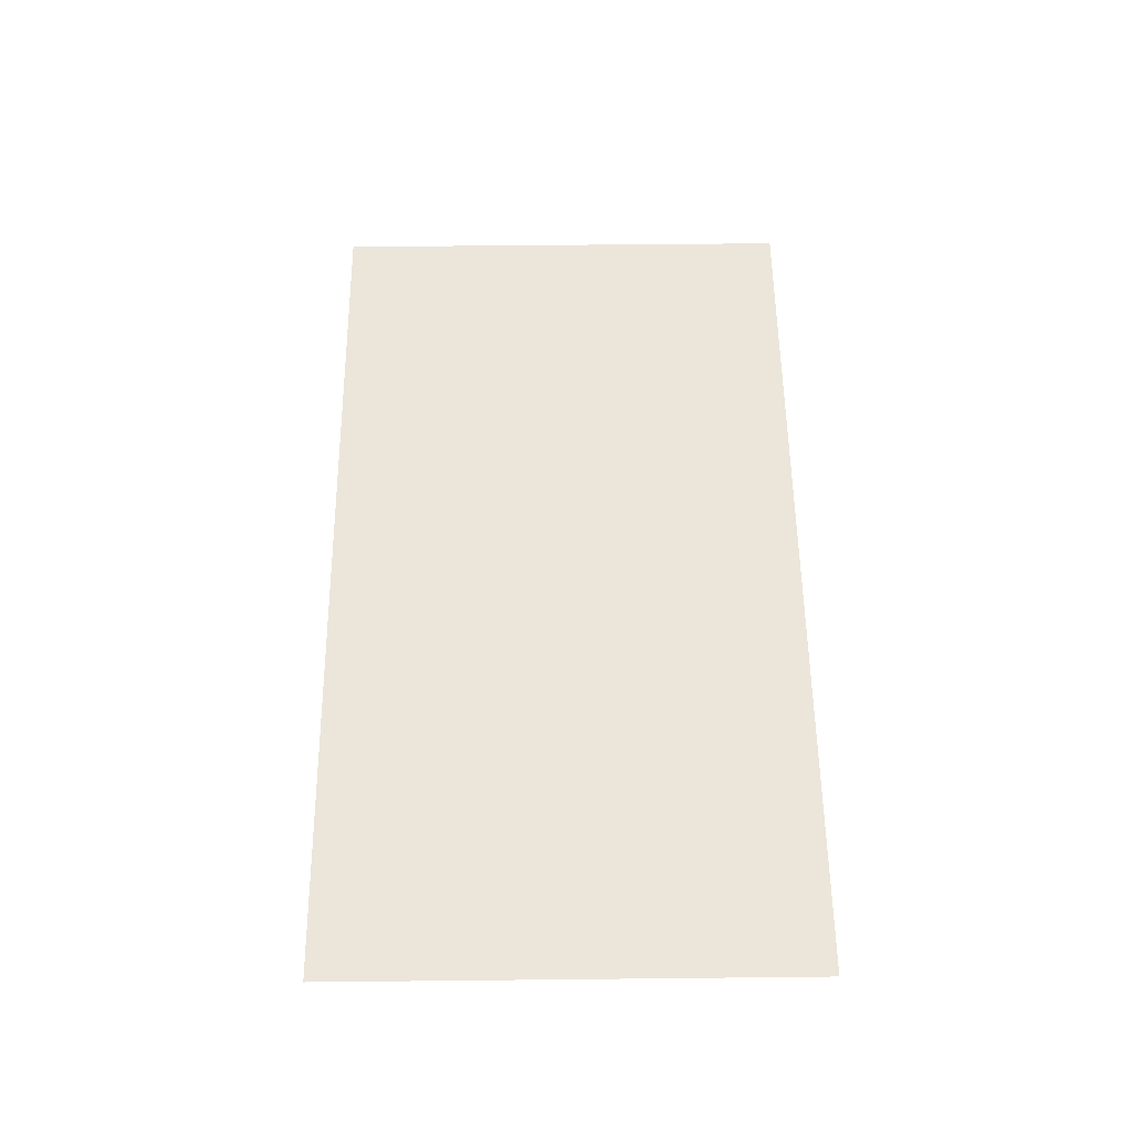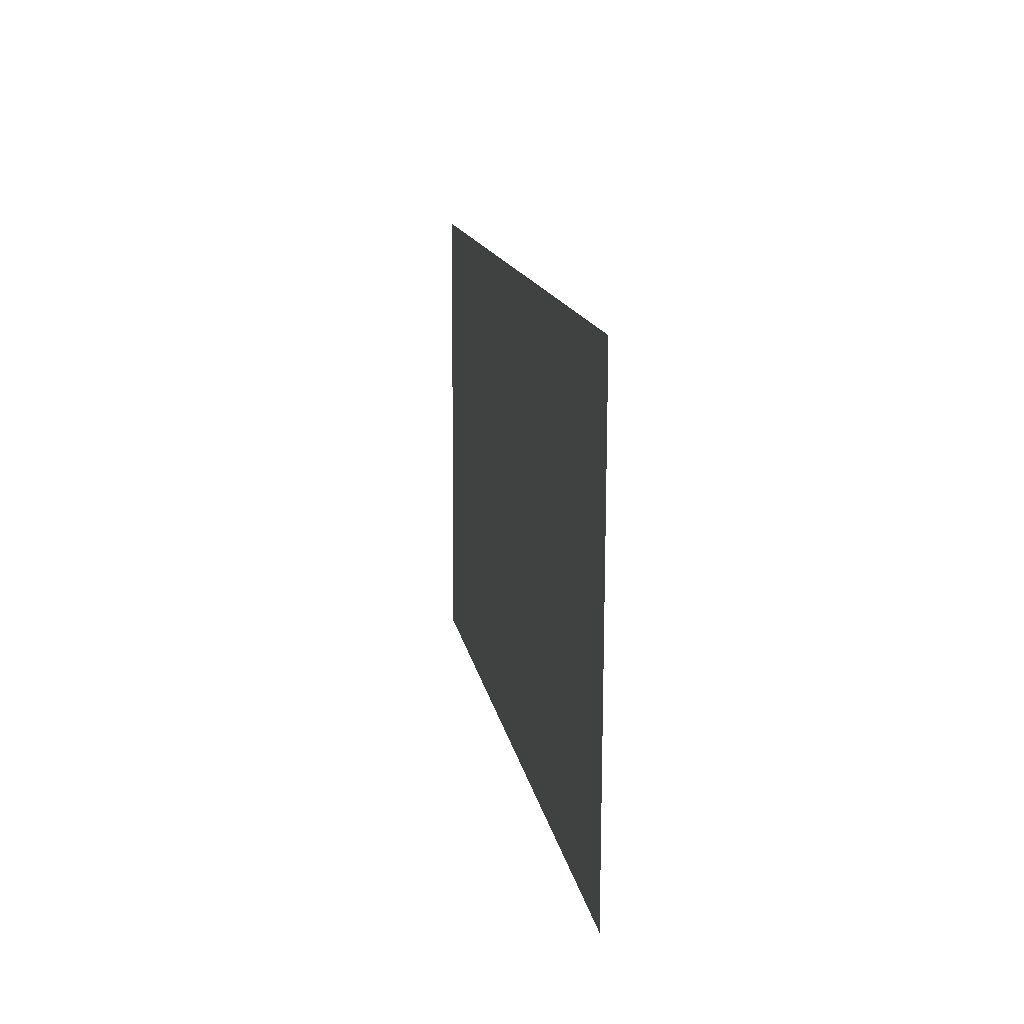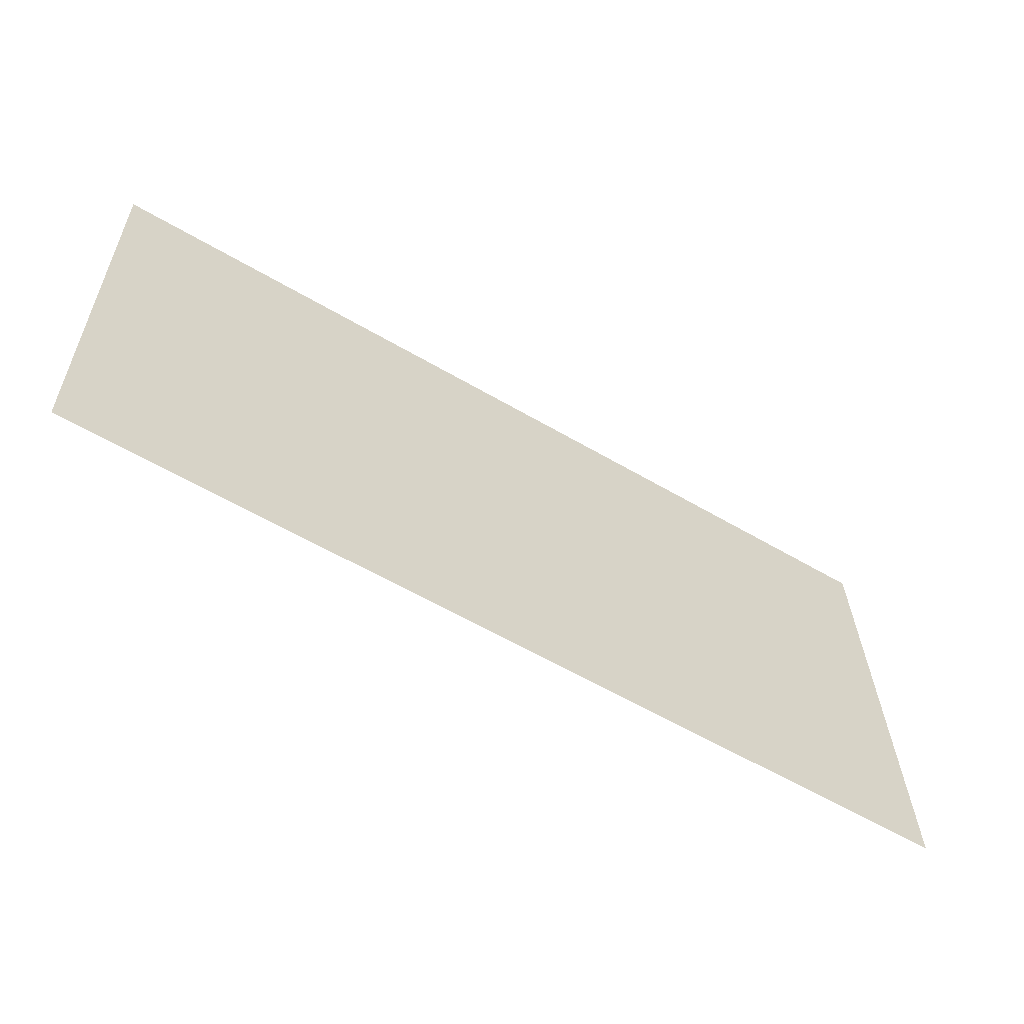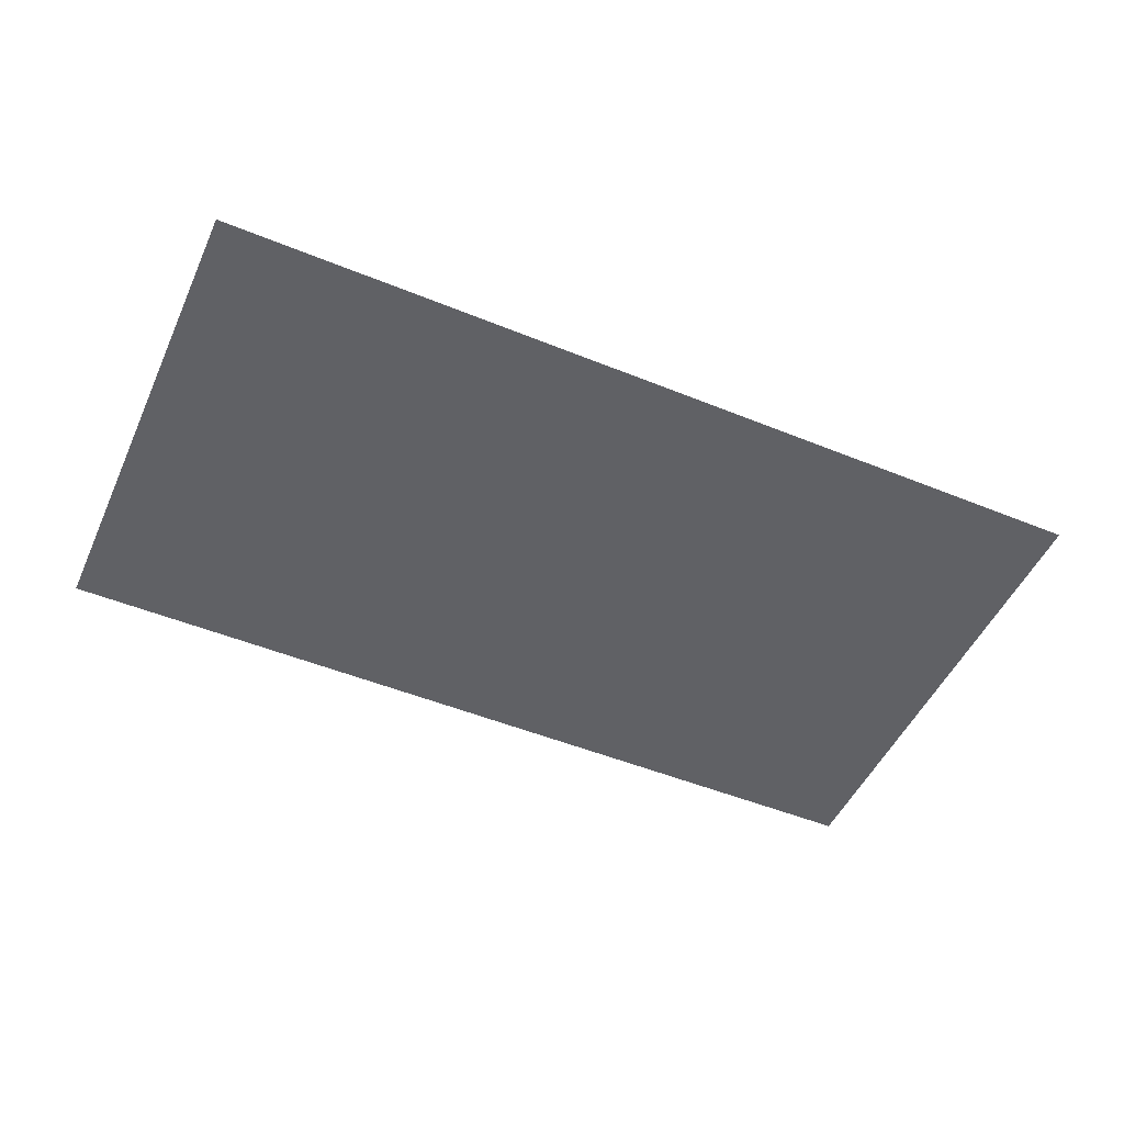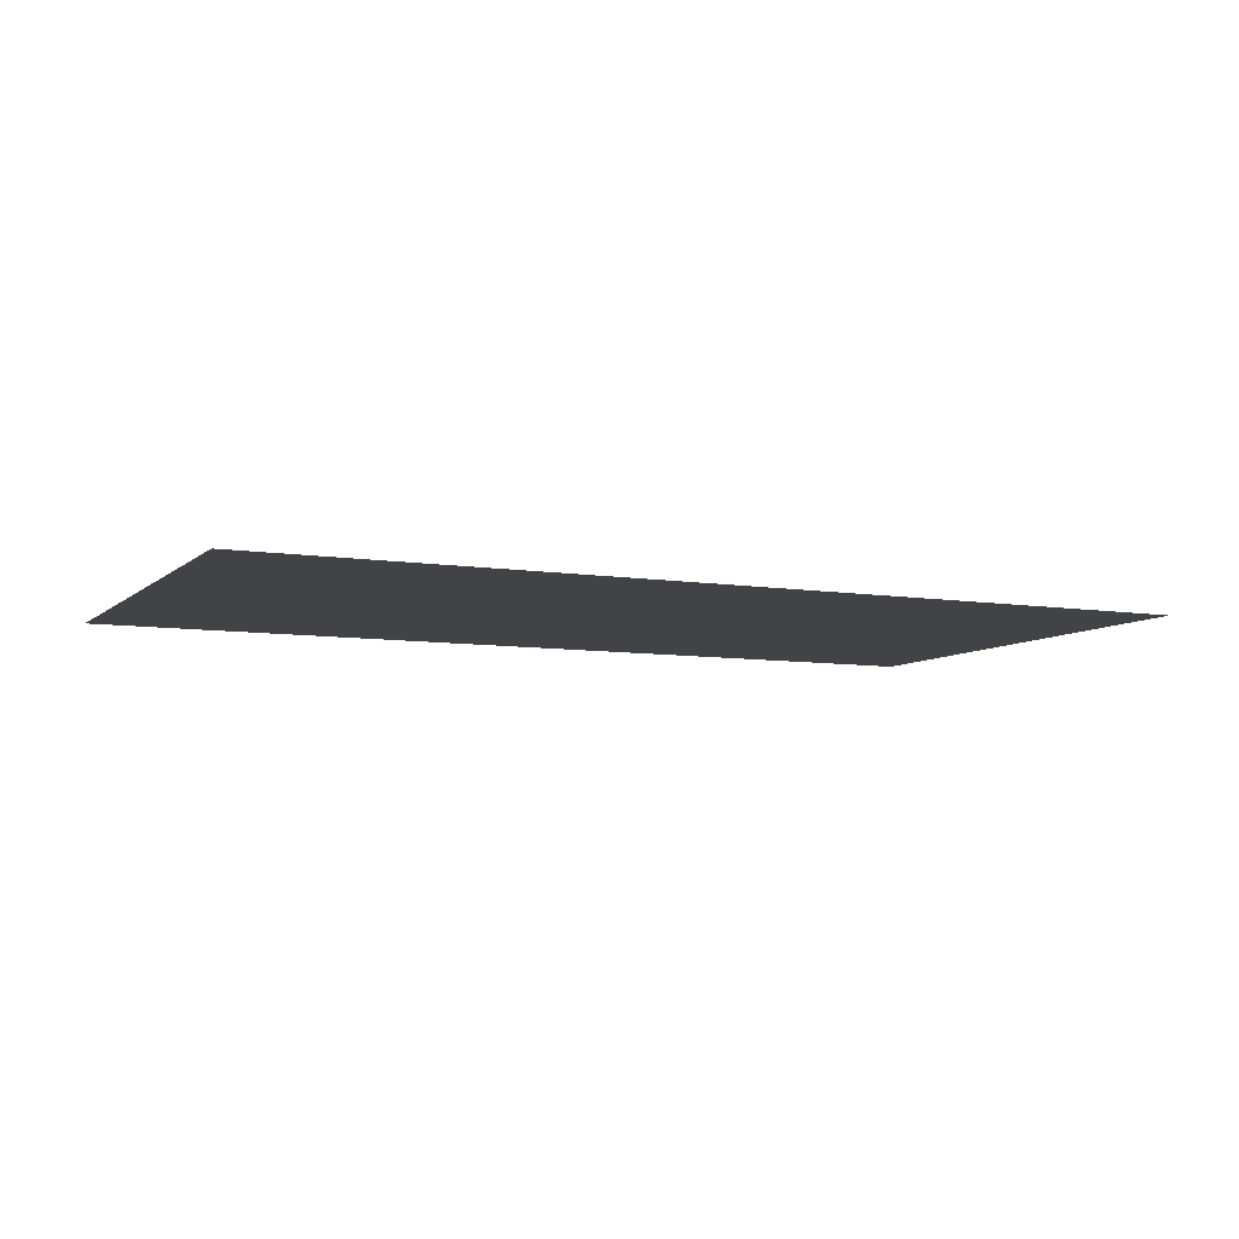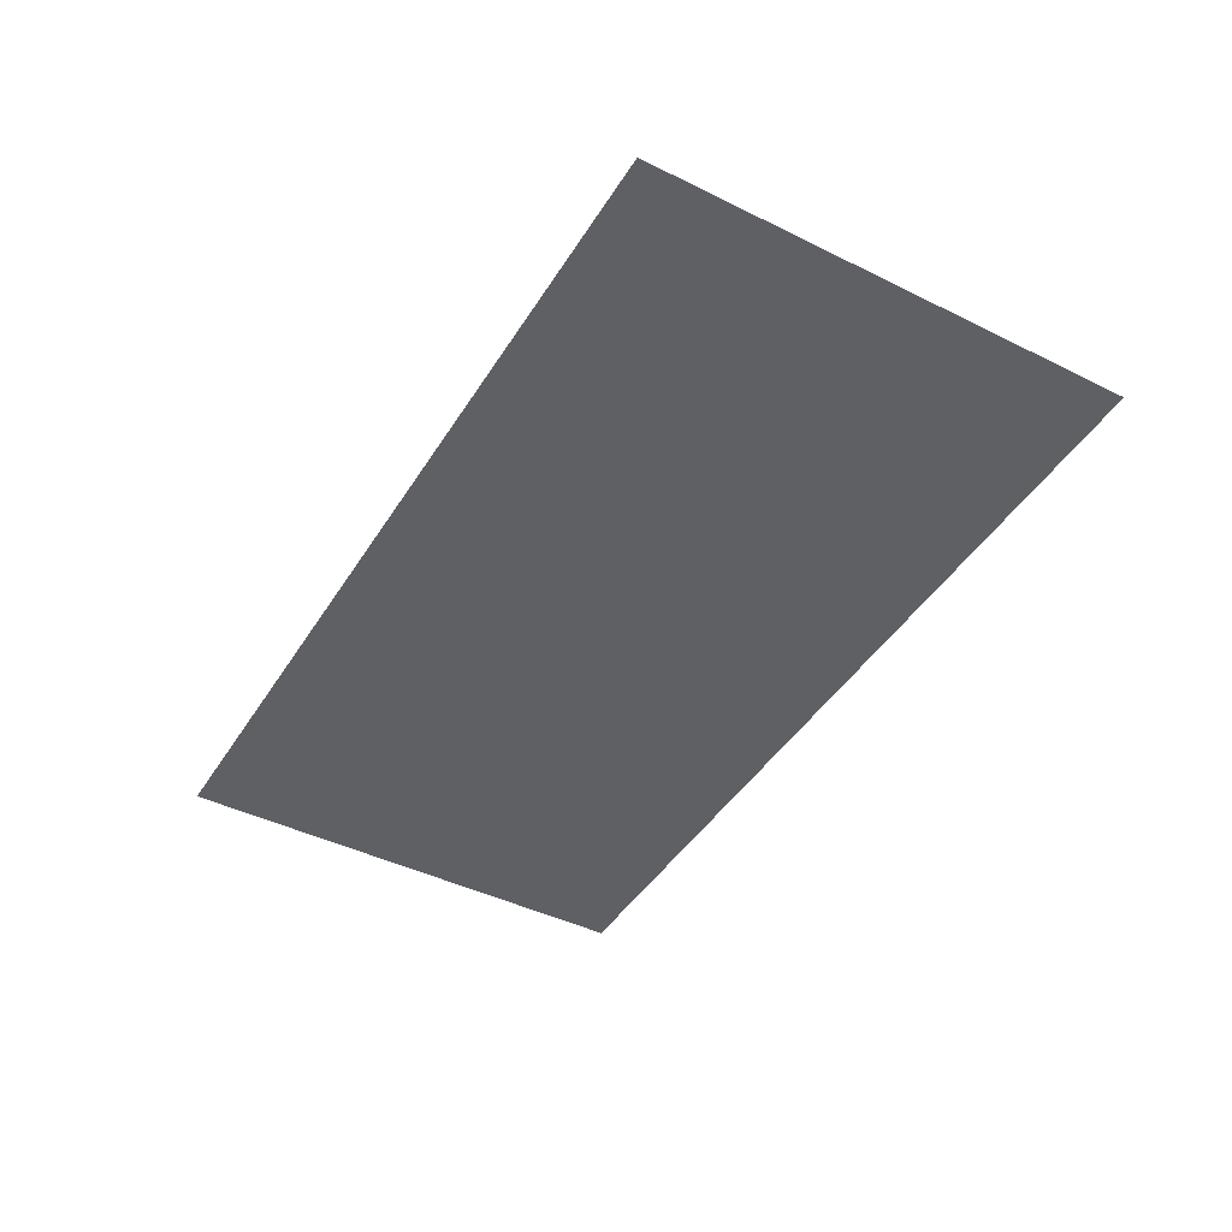
<metadata>
{"format":"obj","ext":"obj","renderer":"f3d","projection":"perspective","resolution":1024,"background":"white","views":[{"elev":55.7,"azim":-89.2,"up":"+Y"},{"elev":11.9,"azim":80.9,"up":"+Z"},{"elev":-61.6,"azim":148.8,"up":"+Z"},{"elev":-49.9,"azim":-22.7,"up":"+Y"},{"elev":-7.5,"azim":156.5,"up":"+Y"},{"elev":-44.0,"azim":-118.6,"up":"+Y"}]}
</metadata>
<code>
o farmhouse_porches_porch_back_standard_default_deck_top
v 5.055 2.25 -165
v 5.306 2.25 -155
v 23.96 2.25 -155.4
v 23.71 2.25 -165.4
f 1 2 3 4

</code>
